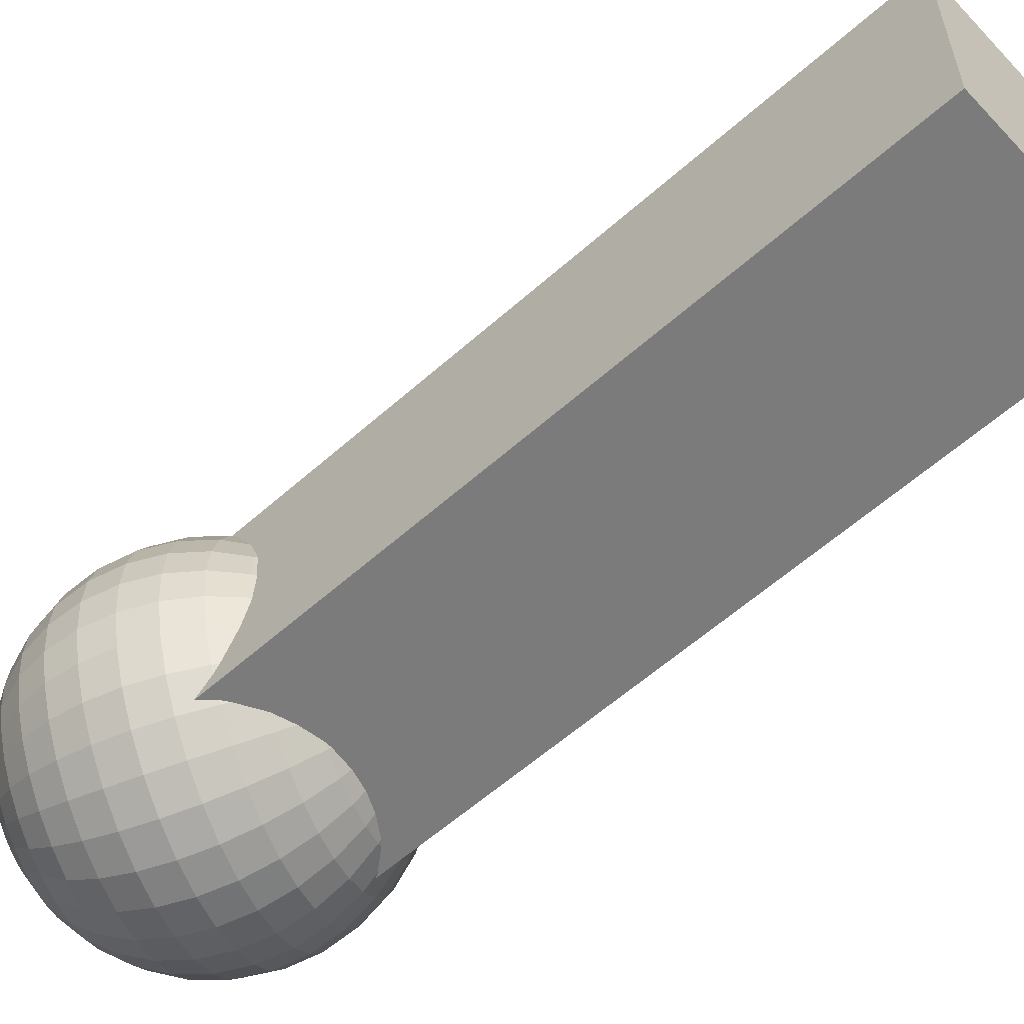
<metadata>
{"format":"obj","ext":"obj","renderer":"f3d","projection":"perspective","resolution":1024,"background":"white","views":[{"elev":-58.4,"azim":-27.9,"up":"+Z"}]}
</metadata>
<code>
o Cube.005_Cube.007
v 2.344 -1.466 0.3834
v 1.433 1.112 0.3834
v 2.344 -1.466 -0.3566
v 1.433 1.112 -0.3566
v 3.042 -1.219 0.3834
v 2.13 1.358 0.3834
v 3.042 -1.219 -0.3566
v 2.13 1.358 -0.3566
f 1 2 4 3
f 3 4 8 7
f 7 8 6 5
f 5 6 2 1
f 3 7 5 1
f 8 4 2 6
o Sphere.001
v 1.35 1.81 -0.08204
v 1.39 1.797 -0.1955
v 1.442 1.767 -0.3
v 1.506 1.72 -0.3917
v 1.577 1.658 -0.4669
v 1.654 1.584 -0.5228
v 1.734 1.5 -0.5572
v 1.813 1.409 -0.5688
v 1.889 1.316 -0.5572
v 1.958 1.223 -0.5228
v 2.018 1.134 -0.4669
v 2.067 1.053 -0.3917
v 2.102 0.9824 -0.3
v 2.123 0.9254 -0.1955
v 2.128 0.884 -0.08204
v 1.367 1.824 -0.07519
v 1.424 1.826 -0.1821
v 1.492 1.809 -0.2805
v 1.568 1.773 -0.3669
v 1.651 1.72 -0.4377
v 1.736 1.653 -0.4904
v 1.821 1.573 -0.5228
v 1.902 1.484 -0.5337
v 1.976 1.389 -0.5228
v 2.04 1.291 -0.4904
v 2.092 1.196 -0.4377
v 2.13 1.105 -0.3669
v 2.152 1.024 -0.2805
v 2.157 0.9539 -0.1821
v 2.146 0.8985 -0.07519
v 1.383 1.838 -0.06407
v 1.455 1.852 -0.1603
v 1.537 1.847 -0.2489
v 1.626 1.821 -0.3266
v 1.719 1.777 -0.3903
v 1.812 1.716 -0.4377
v 1.901 1.64 -0.4669
v 1.983 1.552 -0.4767
v 2.056 1.456 -0.4669
v 2.115 1.355 -0.4377
v 2.16 1.253 -0.3903
v 2.187 1.154 -0.3266
v 2.197 1.062 -0.2489
v 2.188 0.9801 -0.1603
v 2.162 0.9119 -0.06407
v 1.397 1.849 -0.04911
v 1.482 1.875 -0.1309
v 1.577 1.88 -0.2063
v 1.677 1.864 -0.2724
v 1.778 1.827 -0.3266
v 1.878 1.772 -0.3669
v 1.971 1.699 -0.3917
v 2.055 1.612 -0.4001
v 2.126 1.515 -0.3917
v 2.181 1.41 -0.3669
v 2.219 1.303 -0.3266
v 2.238 1.196 -0.2724
v 2.237 1.095 -0.2063
v 2.216 1.003 -0.1309
v 2.176 0.9236 -0.04911
v 1.409 1.859 -0.03089
v 1.505 1.894 -0.09515
v 1.609 1.908 -0.1544
v 1.718 1.899 -0.2063
v 1.827 1.868 -0.2489
v 1.932 1.817 -0.2805
v 2.029 1.747 -0.3
v 2.114 1.662 -0.3066
v 2.184 1.563 -0.3
v 2.236 1.456 -0.2805
v 2.268 1.344 -0.2489
v 2.279 1.231 -0.2063
v 2.269 1.123 -0.1544
v 2.238 1.022 -0.09515
v 2.187 0.9333 -0.03089
v 2.118 0.8598 0.03594
v 1.417 1.866 -0.01009
v 1.522 1.908 -0.05435
v 1.634 1.928 -0.09515
v 1.749 1.925 -0.1309
v 1.863 1.899 -0.1603
v 1.972 1.851 -0.1821
v 2.072 1.783 -0.1955
v 2.157 1.698 -0.2
v 2.226 1.599 -0.1955
v 2.276 1.49 -0.1821
v 2.304 1.374 -0.1603
v 2.31 1.257 -0.1309
v 2.293 1.143 -0.09515
v 2.255 1.036 -0.05435
v 2.195 0.9404 -0.01009
v 1.422 1.871 0.01248
v 1.532 1.917 -0.01009
v 1.649 1.94 -0.03089
v 1.768 1.941 -0.04911
v 1.886 1.918 -0.06407
v 1.997 1.872 -0.07519
v 2.098 1.806 -0.08204
v 2.184 1.721 -0.08435
v 2.253 1.621 -0.08204
v 2.301 1.511 -0.07519
v 2.327 1.393 -0.06407
v 2.329 1.273 -0.04911
v 2.308 1.156 -0.03089
v 2.265 1.045 -0.01009
v 2.201 0.9448 0.01248
v 1.424 1.872 0.03594
v 1.535 1.92 0.03594
v 1.654 1.945 0.03594
v 1.774 1.946 0.03594
v 1.893 1.924 0.03594
v 2.005 1.879 0.03594
v 2.107 1.813 0.03594
v 2.193 1.729 0.03594
v 2.262 1.629 0.03594
v 2.309 1.518 0.03594
v 2.334 1.4 0.03594
v 2.336 1.279 0.03594
v 2.313 1.16 0.03594
v 2.268 1.048 0.03594
v 2.202 0.9463 0.03594
v 1.422 1.871 0.05941
v 1.532 1.917 0.08198
v 1.649 1.94 0.1028
v 1.768 1.941 0.121
v 1.886 1.918 0.136
v 1.997 1.872 0.1471
v 2.098 1.806 0.1539
v 2.184 1.721 0.1562
v 2.253 1.621 0.1539
v 2.301 1.511 0.1471
v 2.327 1.393 0.136
v 2.329 1.273 0.121
v 2.308 1.156 0.1028
v 2.265 1.045 0.08198
v 2.201 0.9448 0.05941
v 1.417 1.866 0.08198
v 1.522 1.908 0.1262
v 1.634 1.928 0.167
v 1.749 1.925 0.2028
v 1.863 1.899 0.2321
v 1.972 1.851 0.2539
v 2.072 1.783 0.2674
v 2.157 1.698 0.2719
v 2.226 1.599 0.2674
v 2.276 1.49 0.2539
v 2.304 1.374 0.2321
v 2.31 1.257 0.2028
v 2.293 1.143 0.167
v 2.255 1.036 0.1262
v 2.195 0.9404 0.08198
v 1.409 1.859 0.1028
v 1.505 1.894 0.167
v 1.609 1.908 0.2263
v 1.718 1.899 0.2782
v 1.827 1.868 0.3208
v 1.932 1.817 0.3524
v 2.029 1.747 0.3719
v 2.114 1.662 0.3785
v 2.184 1.563 0.3719
v 2.236 1.456 0.3524
v 2.268 1.344 0.3208
v 2.279 1.231 0.2782
v 2.269 1.123 0.2263
v 2.238 1.022 0.167
v 2.187 0.9333 0.1028
v 1.397 1.849 0.121
v 1.482 1.875 0.2028
v 1.577 1.88 0.2782
v 1.677 1.864 0.3442
v 1.778 1.827 0.3985
v 1.878 1.772 0.4388
v 1.971 1.699 0.4636
v 2.055 1.612 0.4719
v 2.126 1.515 0.4636
v 2.181 1.41 0.4388
v 2.219 1.303 0.3985
v 2.238 1.196 0.3442
v 2.237 1.095 0.2782
v 2.216 1.003 0.2028
v 2.176 0.9236 0.121
v 1.383 1.838 0.136
v 1.455 1.852 0.2321
v 1.537 1.847 0.3208
v 1.626 1.821 0.3985
v 1.719 1.777 0.4622
v 1.812 1.716 0.5096
v 1.901 1.64 0.5388
v 1.983 1.552 0.5486
v 2.056 1.456 0.5388
v 2.115 1.355 0.5096
v 2.16 1.253 0.4622
v 2.187 1.154 0.3985
v 2.197 1.062 0.3208
v 2.188 0.9801 0.2321
v 2.162 0.9119 0.136
v 1.367 1.824 0.1471
v 1.424 1.826 0.2539
v 1.492 1.809 0.3524
v 1.568 1.773 0.4388
v 1.651 1.72 0.5096
v 1.736 1.653 0.5622
v 1.821 1.573 0.5947
v 1.902 1.484 0.6056
v 1.976 1.389 0.5947
v 2.04 1.291 0.5622
v 2.092 1.196 0.5096
v 2.13 1.105 0.4388
v 2.152 1.024 0.3524
v 2.157 0.9539 0.2539
v 2.146 0.8985 0.1471
v 1.35 1.81 0.1539
v 1.39 1.797 0.2674
v 1.442 1.767 0.3719
v 1.506 1.72 0.4636
v 1.577 1.658 0.5388
v 1.654 1.584 0.5947
v 1.734 1.5 0.6291
v 1.813 1.409 0.6407
v 1.889 1.316 0.6291
v 1.958 1.223 0.5947
v 2.018 1.134 0.5388
v 2.067 1.053 0.4636
v 2.102 0.9824 0.3719
v 2.123 0.9254 0.2674
v 2.128 0.884 0.1539
v 1.332 1.795 0.1562
v 1.355 1.768 0.2719
v 1.391 1.724 0.3785
v 1.441 1.666 0.4719
v 1.501 1.594 0.5486
v 1.569 1.512 0.6056
v 1.644 1.424 0.6407
v 1.721 1.332 0.6525
v 1.799 1.24 0.6407
v 1.873 1.151 0.6056
v 1.942 1.07 0.5486
v 2.002 0.9981 0.4719
v 2.051 0.9394 0.3785
v 2.088 0.8958 0.2719
v 2.11 0.8689 0.1562
v 1.314 1.78 0.1539
v 1.319 1.738 0.2674
v 1.34 1.681 0.3719
v 1.376 1.611 0.4636
v 1.424 1.53 0.5388
v 1.484 1.441 0.5947
v 1.554 1.348 0.6291
v 1.629 1.254 0.6407
v 1.708 1.164 0.6291
v 1.788 1.08 0.5947
v 1.865 1.005 0.5388
v 1.937 0.9433 0.4636
v 2 0.8964 0.3719
v 2.053 0.8661 0.2674
v 2.092 0.8538 0.1539
v 1.297 1.765 0.1471
v 1.286 1.71 0.2539
v 1.291 1.64 0.3524
v 1.313 1.558 0.4388
v 1.351 1.468 0.5096
v 1.403 1.372 0.5622
v 1.467 1.275 0.5947
v 1.541 1.18 0.6056
v 1.622 1.091 0.5947
v 1.706 1.011 0.5622
v 1.792 0.9433 0.5096
v 1.874 0.8907 0.4388
v 1.951 0.855 0.3524
v 2.019 0.8377 0.2539
v 2.075 0.8393 0.1471
v 1.324 1.804 0.03594
v 1.281 1.752 0.136
v 1.254 1.683 0.2321
v 1.246 1.602 0.3208
v 1.255 1.51 0.3985
v 1.283 1.411 0.4622
v 1.327 1.309 0.5096
v 1.387 1.208 0.5388
v 1.459 1.111 0.5486
v 1.541 1.024 0.5388
v 1.631 0.9475 0.5096
v 1.724 0.8863 0.4622
v 1.816 0.8422 0.3985
v 1.905 0.8169 0.3208
v 1.987 0.8114 0.2321
v 2.059 0.8259 0.136
v 1.267 1.74 0.121
v 1.227 1.66 0.2028
v 1.206 1.568 0.2782
v 1.205 1.467 0.3442
v 1.223 1.361 0.3985
v 1.261 1.253 0.4388
v 1.317 1.149 0.4636
v 1.388 1.051 0.4719
v 1.471 0.9646 0.4636
v 1.565 0.892 0.4388
v 1.664 0.8363 0.3985
v 1.766 0.7997 0.3442
v 1.866 0.7835 0.2782
v 1.96 0.7884 0.2028
v 2.045 0.8142 0.121
v 1.256 1.73 0.1028
v 1.204 1.642 0.167
v 1.173 1.541 0.2263
v 1.163 1.432 0.2782
v 1.175 1.32 0.3208
v 1.207 1.208 0.3524
v 1.259 1.1 0.3719
v 1.329 1.002 0.3785
v 1.414 0.9162 0.3719
v 1.511 0.8464 0.3524
v 1.615 0.7953 0.3208
v 1.724 0.7648 0.2782
v 1.833 0.7561 0.2263
v 1.938 0.7695 0.167
v 2.034 0.8045 0.1028
v 1.247 1.723 0.08198
v 1.188 1.628 0.1262
v 1.149 1.521 0.167
v 1.132 1.406 0.2028
v 1.138 1.289 0.2321
v 1.167 1.174 0.2539
v 1.216 1.064 0.2674
v 1.285 0.9652 0.2719
v 1.371 0.8802 0.2674
v 1.47 0.8125 0.2539
v 1.579 0.7648 0.2321
v 1.693 0.7389 0.2028
v 1.809 0.7357 0.167
v 1.921 0.7555 0.1262
v 2.025 0.7974 0.08198
v 1.242 1.719 0.05941
v 1.178 1.619 0.08198
v 1.134 1.508 0.1028
v 1.113 1.39 0.121
v 1.116 1.27 0.136
v 1.142 1.153 0.1471
v 1.19 1.042 0.1539
v 1.258 0.9426 0.1562
v 1.345 0.858 0.1539
v 1.445 0.7917 0.1471
v 1.557 0.746 0.136
v 1.675 0.7229 0.121
v 1.794 0.7232 0.1028
v 1.911 0.7468 0.08198
v 2.02 0.793 0.05941
v 1.24 1.717 0.03594
v 1.174 1.616 0.03594
v 1.129 1.504 0.03594
v 1.107 1.385 0.03594
v 1.108 1.264 0.03594
v 1.133 1.146 0.03594
v 1.181 1.035 0.03594
v 1.249 0.935 0.03594
v 1.336 0.8506 0.03594
v 1.437 0.7846 0.03594
v 1.549 0.7397 0.03594
v 1.668 0.7175 0.03594
v 1.789 0.7189 0.03594
v 1.907 0.7439 0.03594
v 2.018 0.7915 0.03594
v 1.242 1.719 0.01248
v 1.178 1.619 -0.01009
v 1.134 1.508 -0.03089
v 1.113 1.39 -0.04911
v 1.116 1.27 -0.06407
v 1.142 1.153 -0.07519
v 1.19 1.042 -0.08204
v 1.258 0.9426 -0.08435
v 1.345 0.858 -0.08204
v 1.445 0.7917 -0.07519
v 1.557 0.746 -0.06407
v 1.675 0.7229 -0.04911
v 1.794 0.7232 -0.03089
v 1.911 0.7468 -0.01009
v 2.02 0.793 0.01248
v 1.247 1.723 -0.01009
v 1.188 1.628 -0.05435
v 1.149 1.521 -0.09515
v 1.132 1.406 -0.1309
v 1.138 1.289 -0.1603
v 1.167 1.174 -0.1821
v 1.216 1.064 -0.1955
v 1.285 0.9652 -0.2
v 1.371 0.8802 -0.1955
v 1.47 0.8125 -0.1821
v 1.579 0.7648 -0.1603
v 1.693 0.7389 -0.1309
v 1.809 0.7357 -0.09515
v 1.921 0.7555 -0.05435
v 2.025 0.7974 -0.01009
v 1.256 1.73 -0.03089
v 1.204 1.642 -0.09515
v 1.173 1.541 -0.1544
v 1.163 1.432 -0.2063
v 1.175 1.32 -0.2489
v 1.207 1.208 -0.2805
v 1.259 1.1 -0.3
v 1.329 1.002 -0.3066
v 1.414 0.9162 -0.3
v 1.511 0.8464 -0.2805
v 1.615 0.7953 -0.2489
v 1.724 0.7648 -0.2063
v 1.833 0.7561 -0.1544
v 1.938 0.7695 -0.09515
v 2.034 0.8045 -0.03089
v 1.267 1.74 -0.04911
v 1.227 1.66 -0.1309
v 1.206 1.568 -0.2063
v 1.205 1.467 -0.2724
v 1.223 1.361 -0.3266
v 1.261 1.253 -0.3669
v 1.317 1.149 -0.3917
v 1.388 1.051 -0.4001
v 1.471 0.9646 -0.3917
v 1.565 0.892 -0.3669
v 1.664 0.8363 -0.3266
v 1.766 0.7997 -0.2724
v 1.866 0.7835 -0.2063
v 1.96 0.7884 -0.1309
v 2.045 0.8142 -0.04911
v 1.281 1.752 -0.06407
v 1.254 1.683 -0.1603
v 1.246 1.602 -0.2489
v 1.255 1.51 -0.3266
v 1.283 1.411 -0.3903
v 1.327 1.309 -0.4377
v 1.387 1.208 -0.4669
v 1.459 1.111 -0.4767
v 1.541 1.024 -0.4669
v 1.631 0.9475 -0.4377
v 1.724 0.8863 -0.3903
v 1.816 0.8422 -0.3266
v 1.905 0.8169 -0.2489
v 1.987 0.8114 -0.1603
v 2.059 0.8259 -0.06407
v 1.297 1.765 -0.07519
v 1.286 1.71 -0.1821
v 1.291 1.64 -0.2805
v 1.313 1.558 -0.3669
v 1.351 1.468 -0.4377
v 1.403 1.372 -0.4904
v 1.467 1.275 -0.5228
v 1.541 1.18 -0.5337
v 1.622 1.091 -0.5228
v 1.706 1.011 -0.4904
v 1.792 0.9433 -0.4377
v 1.874 0.8907 -0.3669
v 1.951 0.855 -0.2805
v 2.019 0.8377 -0.1821
v 2.075 0.8393 -0.07519
v 1.314 1.78 -0.08204
v 1.319 1.738 -0.1955
v 1.34 1.681 -0.3
v 1.376 1.611 -0.3917
v 1.424 1.53 -0.4669
v 1.484 1.441 -0.5228
v 1.554 1.348 -0.5572
v 1.629 1.254 -0.5688
v 1.708 1.164 -0.5572
v 1.788 1.08 -0.5228
v 1.865 1.005 -0.4669
v 1.937 0.9433 -0.3917
v 2 0.8964 -0.3
v 2.053 0.8661 -0.1955
v 2.092 0.8538 -0.08204
v 1.332 1.795 -0.08435
v 1.355 1.768 -0.2
v 1.391 1.724 -0.3066
v 1.441 1.666 -0.4001
v 1.501 1.594 -0.4767
v 1.569 1.512 -0.5337
v 1.644 1.424 -0.5688
v 1.721 1.332 -0.5807
v 1.799 1.24 -0.5688
v 1.873 1.151 -0.5337
v 1.942 1.07 -0.4767
v 2.002 0.9981 -0.4001
v 2.051 0.9394 -0.3066
v 2.088 0.8958 -0.2
v 2.11 0.8689 -0.08435
f 480 479 12 13
f 488 487 20 21
f 481 480 13 14
f 489 488 21 22
f 482 481 14 15
f 490 489 22 23
f 483 482 15 16
f 476 280 9
f 84 490 23
f 484 483 16 17
f 477 476 9 10
f 485 484 17 18
f 478 477 10 11
f 486 485 18 19
f 479 478 11 12
f 487 486 19 20
f 19 18 33 34
f 12 11 26 27
f 20 19 34 35
f 13 12 27 28
f 21 20 35 36
f 14 13 28 29
f 22 21 36 37
f 15 14 29 30
f 23 22 37 38
f 16 15 30 31
f 9 280 24
f 84 23 38
f 17 16 31 32
f 10 9 24 25
f 18 17 32 33
f 11 10 25 26
f 38 37 52 53
f 31 30 45 46
f 24 280 39
f 84 38 53
f 32 31 46 47
f 25 24 39 40
f 33 32 47 48
f 26 25 40 41
f 34 33 48 49
f 27 26 41 42
f 35 34 49 50
f 28 27 42 43
f 36 35 50 51
f 29 28 43 44
f 37 36 51 52
f 30 29 44 45
f 50 49 64 65
f 43 42 57 58
f 51 50 65 66
f 44 43 58 59
f 52 51 66 67
f 45 44 59 60
f 53 52 67 68
f 46 45 60 61
f 39 280 54
f 84 53 68
f 47 46 61 62
f 40 39 54 55
f 48 47 62 63
f 41 40 55 56
f 49 48 63 64
f 42 41 56 57
f 54 280 69
f 84 68 83
f 62 61 76 77
f 55 54 69 70
f 63 62 77 78
f 56 55 70 71
f 64 63 78 79
f 57 56 71 72
f 65 64 79 80
f 58 57 72 73
f 66 65 80 81
f 59 58 73 74
f 67 66 81 82
f 60 59 74 75
f 68 67 82 83
f 61 60 75 76
f 73 72 88 89
f 81 80 96 97
f 74 73 89 90
f 82 81 97 98
f 75 74 90 91
f 83 82 98 99
f 76 75 91 92
f 69 280 85
f 84 83 99
f 77 76 92 93
f 70 69 85 86
f 78 77 93 94
f 71 70 86 87
f 79 78 94 95
f 72 71 87 88
f 80 79 95 96
f 93 92 107 108
f 86 85 100 101
f 94 93 108 109
f 87 86 101 102
f 95 94 109 110
f 88 87 102 103
f 96 95 110 111
f 89 88 103 104
f 97 96 111 112
f 90 89 104 105
f 98 97 112 113
f 91 90 105 106
f 99 98 113 114
f 92 91 106 107
f 85 280 100
f 84 99 114
f 112 111 126 127
f 105 104 119 120
f 113 112 127 128
f 106 105 120 121
f 114 113 128 129
f 107 106 121 122
f 100 280 115
f 84 114 129
f 108 107 122 123
f 101 100 115 116
f 109 108 123 124
f 102 101 116 117
f 110 109 124 125
f 103 102 117 118
f 111 110 125 126
f 104 103 118 119
f 116 115 130 131
f 124 123 138 139
f 117 116 131 132
f 125 124 139 140
f 118 117 132 133
f 126 125 140 141
f 119 118 133 134
f 127 126 141 142
f 120 119 134 135
f 128 127 142 143
f 121 120 135 136
f 129 128 143 144
f 122 121 136 137
f 115 280 130
f 84 129 144
f 123 122 137 138
f 135 134 149 150
f 143 142 157 158
f 136 135 150 151
f 144 143 158 159
f 137 136 151 152
f 130 280 145
f 84 144 159
f 138 137 152 153
f 131 130 145 146
f 139 138 153 154
f 132 131 146 147
f 140 139 154 155
f 133 132 147 148
f 141 140 155 156
f 134 133 148 149
f 142 141 156 157
f 154 153 168 169
f 147 146 161 162
f 155 154 169 170
f 148 147 162 163
f 156 155 170 171
f 149 148 163 164
f 157 156 171 172
f 150 149 164 165
f 158 157 172 173
f 151 150 165 166
f 159 158 173 174
f 152 151 166 167
f 145 280 160
f 84 159 174
f 153 152 167 168
f 146 145 160 161
f 173 172 187 188
f 166 165 180 181
f 174 173 188 189
f 167 166 181 182
f 160 280 175
f 84 174 189
f 168 167 182 183
f 161 160 175 176
f 169 168 183 184
f 162 161 176 177
f 170 169 184 185
f 163 162 177 178
f 171 170 185 186
f 164 163 178 179
f 172 171 186 187
f 165 164 179 180
f 185 184 199 200
f 178 177 192 193
f 186 185 200 201
f 179 178 193 194
f 187 186 201 202
f 180 179 194 195
f 188 187 202 203
f 181 180 195 196
f 189 188 203 204
f 182 181 196 197
f 175 280 190
f 84 189 204
f 183 182 197 198
f 176 175 190 191
f 184 183 198 199
f 177 176 191 192
f 204 203 218 219
f 197 196 211 212
f 190 280 205
f 84 204 219
f 198 197 212 213
f 191 190 205 206
f 199 198 213 214
f 192 191 206 207
f 200 199 214 215
f 193 192 207 208
f 201 200 215 216
f 194 193 208 209
f 202 201 216 217
f 195 194 209 210
f 203 202 217 218
f 196 195 210 211
f 208 207 222 223
f 216 215 230 231
f 209 208 223 224
f 217 216 231 232
f 210 209 224 225
f 218 217 232 233
f 211 210 225 226
f 219 218 233 234
f 212 211 226 227
f 205 280 220
f 84 219 234
f 213 212 227 228
f 206 205 220 221
f 214 213 228 229
f 207 206 221 222
f 215 214 229 230
f 227 226 241 242
f 220 280 235
f 84 234 249
f 228 227 242 243
f 221 220 235 236
f 229 228 243 244
f 222 221 236 237
f 230 229 244 245
f 223 222 237 238
f 231 230 245 246
f 224 223 238 239
f 232 231 246 247
f 225 224 239 240
f 233 232 247 248
f 226 225 240 241
f 234 233 248 249
f 246 245 260 261
f 239 238 253 254
f 247 246 261 262
f 240 239 254 255
f 248 247 262 263
f 241 240 255 256
f 249 248 263 264
f 242 241 256 257
f 235 280 250
f 84 249 264
f 243 242 257 258
f 236 235 250 251
f 244 243 258 259
f 237 236 251 252
f 245 244 259 260
f 238 237 252 253
f 250 280 265
f 84 264 279
f 258 257 272 273
f 251 250 265 266
f 259 258 273 274
f 252 251 266 267
f 260 259 274 275
f 253 252 267 268
f 261 260 275 276
f 254 253 268 269
f 262 261 276 277
f 255 254 269 270
f 263 262 277 278
f 256 255 270 271
f 264 263 278 279
f 257 256 271 272
f 269 268 284 285
f 277 276 292 293
f 270 269 285 286
f 278 277 293 294
f 271 270 286 287
f 279 278 294 295
f 272 271 287 288
f 265 280 281
f 84 279 295
f 273 272 288 289
f 266 265 281 282
f 274 273 289 290
f 267 266 282 283
f 275 274 290 291
f 268 267 283 284
f 276 275 291 292
f 289 288 303 304
f 282 281 296 297
f 290 289 304 305
f 283 282 297 298
f 291 290 305 306
f 284 283 298 299
f 292 291 306 307
f 285 284 299 300
f 293 292 307 308
f 286 285 300 301
f 294 293 308 309
f 287 286 301 302
f 295 294 309 310
f 288 287 302 303
f 281 280 296
f 84 295 310
f 308 307 322 323
f 301 300 315 316
f 309 308 323 324
f 302 301 316 317
f 310 309 324 325
f 303 302 317 318
f 296 280 311
f 84 310 325
f 304 303 318 319
f 297 296 311 312
f 305 304 319 320
f 298 297 312 313
f 306 305 320 321
f 299 298 313 314
f 307 306 321 322
f 300 299 314 315
f 320 319 334 335
f 313 312 327 328
f 321 320 335 336
f 314 313 328 329
f 322 321 336 337
f 315 314 329 330
f 323 322 337 338
f 316 315 330 331
f 324 323 338 339
f 317 316 331 332
f 325 324 339 340
f 318 317 332 333
f 311 280 326
f 84 325 340
f 319 318 333 334
f 312 311 326 327
f 339 338 353 354
f 332 331 346 347
f 340 339 354 355
f 333 332 347 348
f 326 280 341
f 84 340 355
f 334 333 348 349
f 327 326 341 342
f 335 334 349 350
f 328 327 342 343
f 336 335 350 351
f 329 328 343 344
f 337 336 351 352
f 330 329 344 345
f 338 337 352 353
f 331 330 345 346
f 343 342 357 358
f 351 350 365 366
f 344 343 358 359
f 352 351 366 367
f 345 344 359 360
f 353 352 367 368
f 346 345 360 361
f 354 353 368 369
f 347 346 361 362
f 355 354 369 370
f 348 347 362 363
f 341 280 356
f 84 355 370
f 349 348 363 364
f 342 341 356 357
f 350 349 364 365
f 362 361 376 377
f 370 369 384 385
f 363 362 377 378
f 356 280 371
f 84 370 385
f 364 363 378 379
f 357 356 371 372
f 365 364 379 380
f 358 357 372 373
f 366 365 380 381
f 359 358 373 374
f 367 366 381 382
f 360 359 374 375
f 368 367 382 383
f 361 360 375 376
f 369 368 383 384
f 381 380 395 396
f 374 373 388 389
f 382 381 396 397
f 375 374 389 390
f 383 382 397 398
f 376 375 390 391
f 384 383 398 399
f 377 376 391 392
f 385 384 399 400
f 378 377 392 393
f 371 280 386
f 84 385 400
f 379 378 393 394
f 372 371 386 387
f 380 379 394 395
f 373 372 387 388
f 400 399 414 415
f 393 392 407 408
f 386 280 401
f 84 400 415
f 394 393 408 409
f 387 386 401 402
f 395 394 409 410
f 388 387 402 403
f 396 395 410 411
f 389 388 403 404
f 397 396 411 412
f 390 389 404 405
f 398 397 412 413
f 391 390 405 406
f 399 398 413 414
f 392 391 406 407
f 404 403 418 419
f 412 411 426 427
f 405 404 419 420
f 413 412 427 428
f 406 405 420 421
f 414 413 428 429
f 407 406 421 422
f 415 414 429 430
f 408 407 422 423
f 401 280 416
f 84 415 430
f 409 408 423 424
f 402 401 416 417
f 410 409 424 425
f 403 402 417 418
f 411 410 425 426
f 423 422 437 438
f 416 280 431
f 84 430 445
f 424 423 438 439
f 417 416 431 432
f 425 424 439 440
f 418 417 432 433
f 426 425 440 441
f 419 418 433 434
f 427 426 441 442
f 420 419 434 435
f 428 427 442 443
f 421 420 435 436
f 429 428 443 444
f 422 421 436 437
f 430 429 444 445
f 442 441 456 457
f 435 434 449 450
f 443 442 457 458
f 436 435 450 451
f 444 443 458 459
f 437 436 451 452
f 445 444 459 460
f 438 437 452 453
f 431 280 446
f 84 445 460
f 439 438 453 454
f 432 431 446 447
f 440 439 454 455
f 433 432 447 448
f 441 440 455 456
f 434 433 448 449
f 84 460 475
f 454 453 468 469
f 447 446 461 462
f 455 454 469 470
f 448 447 462 463
f 456 455 470 471
f 449 448 463 464
f 457 456 471 472
f 450 449 464 465
f 458 457 472 473
f 451 450 465 466
f 459 458 473 474
f 452 451 466 467
f 460 459 474 475
f 453 452 467 468
f 446 280 461
f 473 472 487 488
f 466 465 480 481
f 474 473 488 489
f 467 466 481 482
f 475 474 489 490
f 468 467 482 483
f 461 280 476
f 84 475 490
f 469 468 483 484
f 462 461 476 477
f 470 469 484 485
f 463 462 477 478
f 471 470 485 486
f 464 463 478 479
f 472 471 486 487
f 465 464 479 480

</code>
